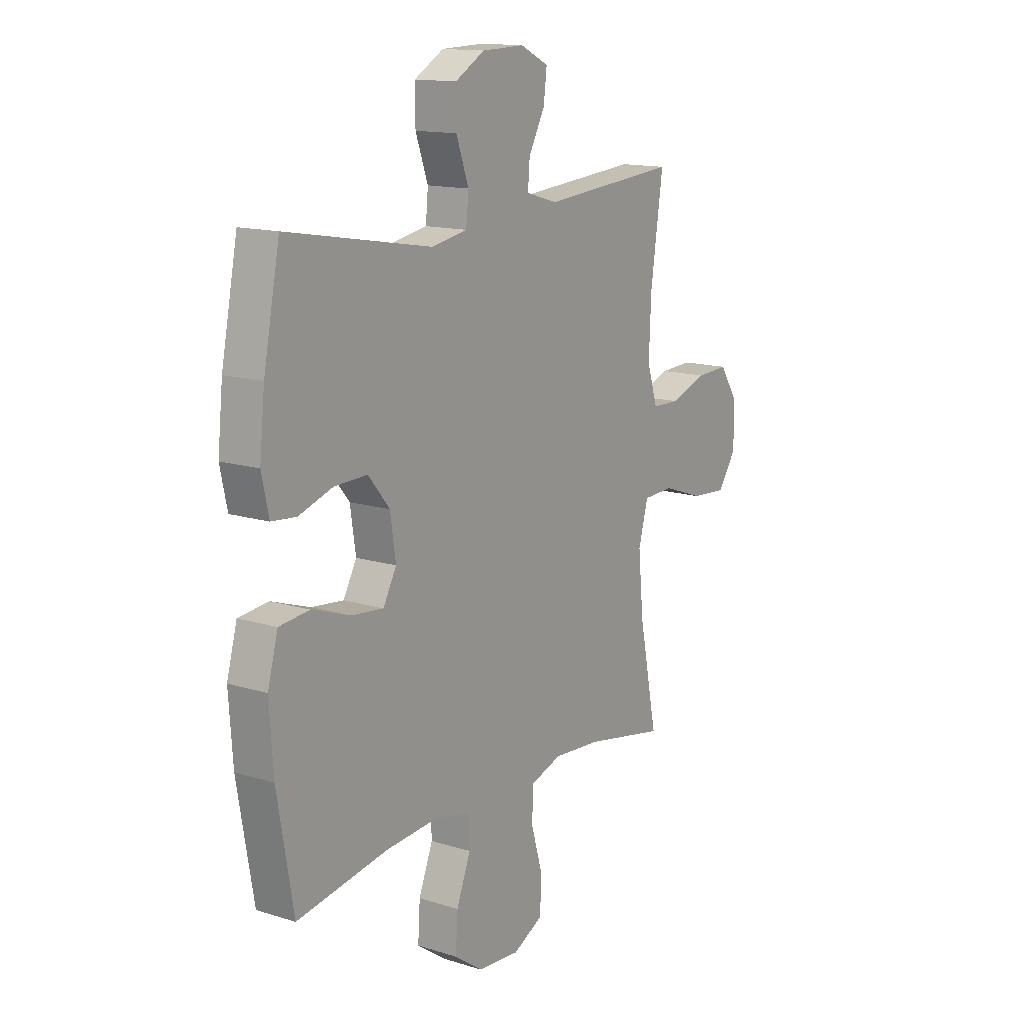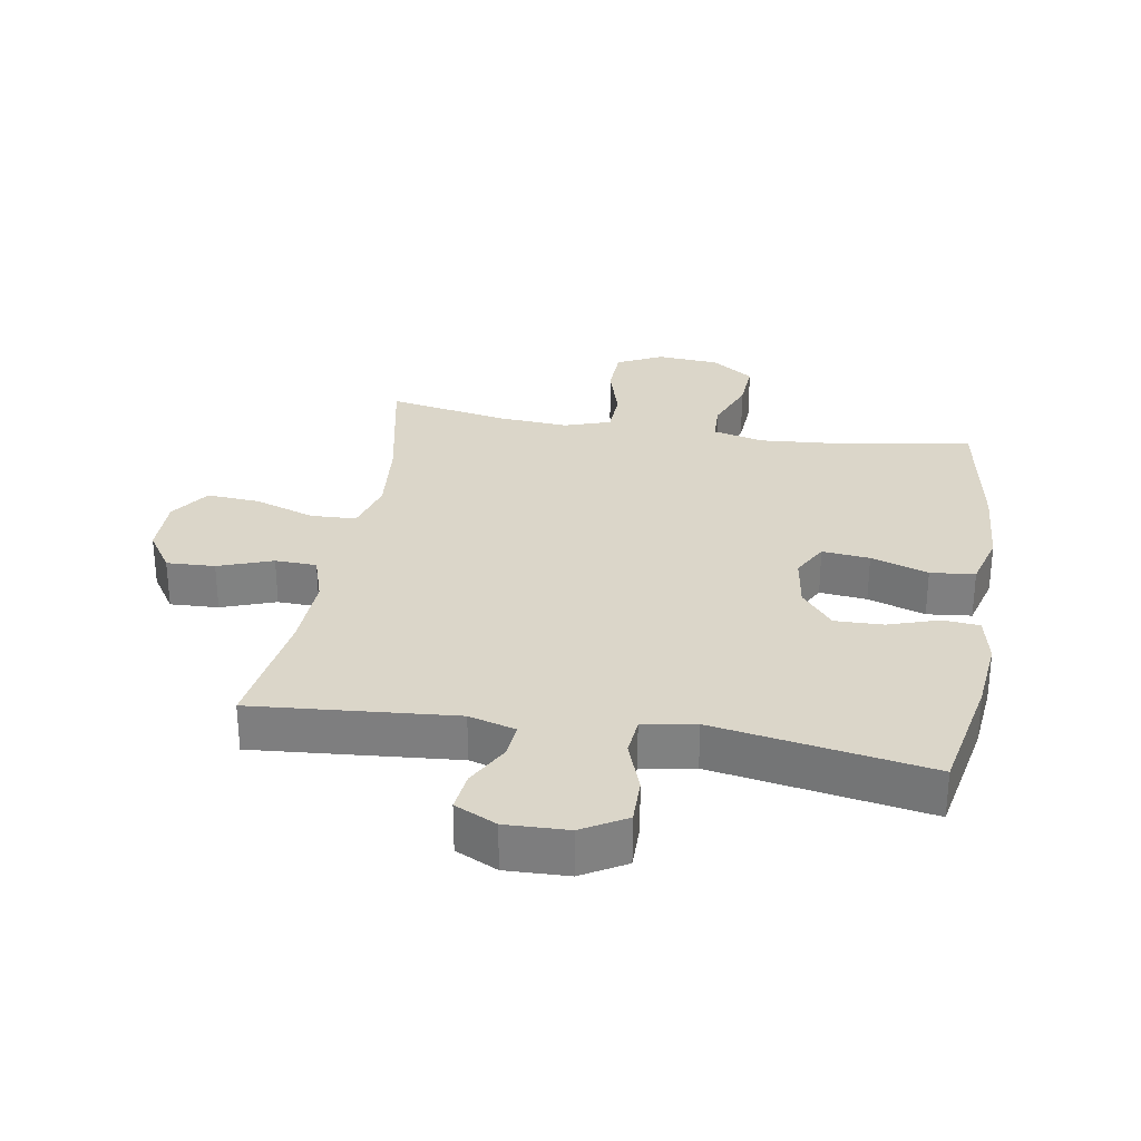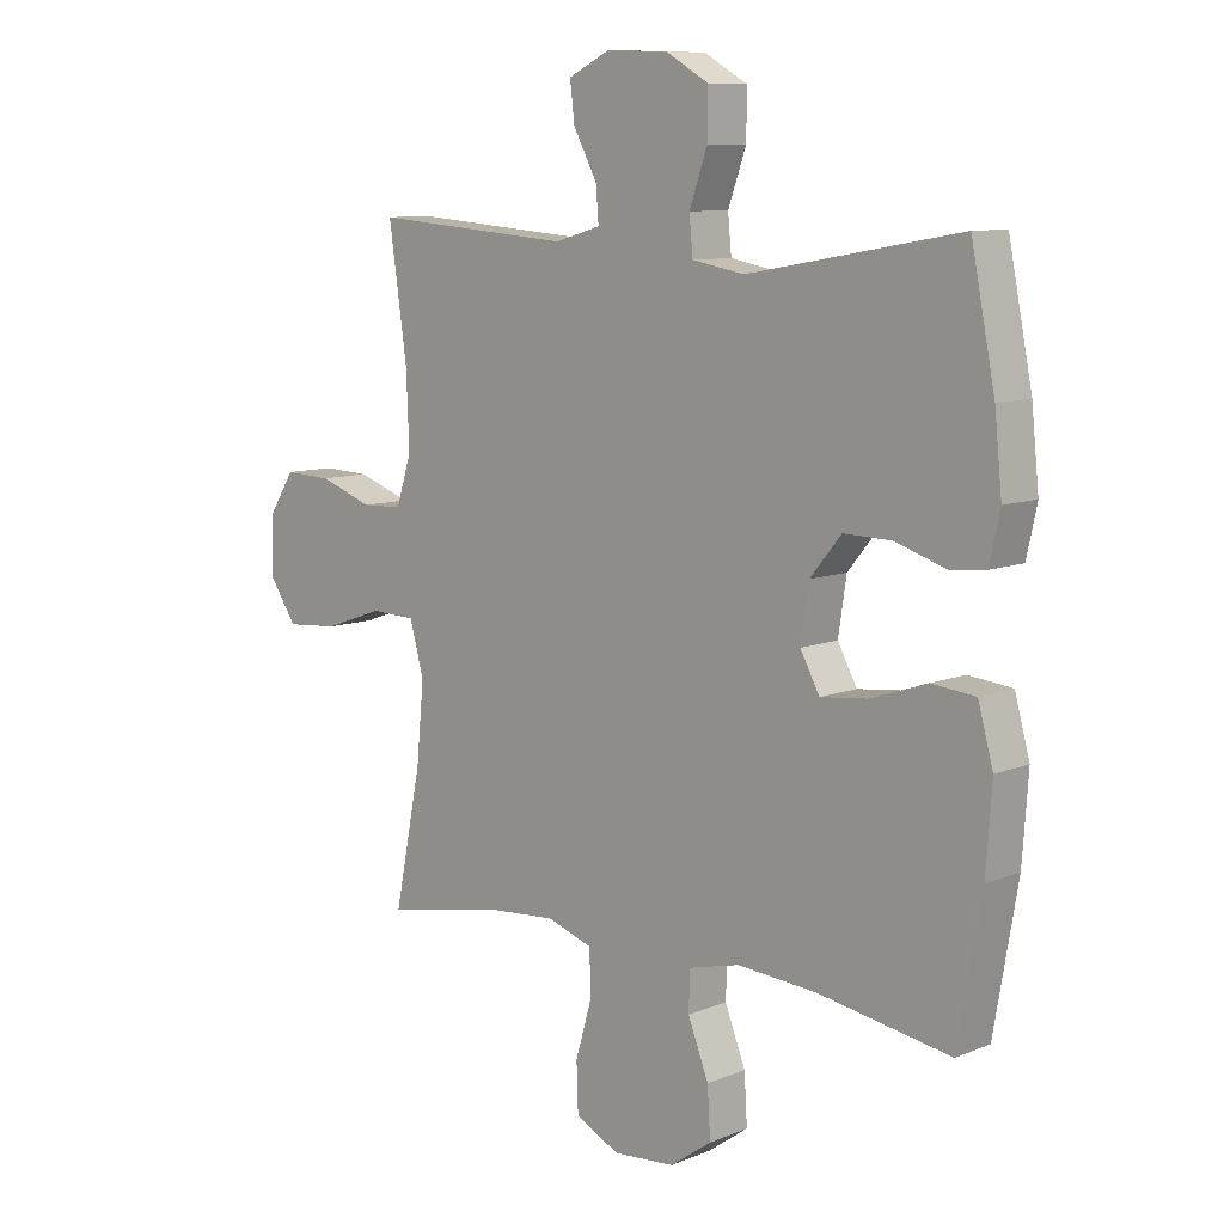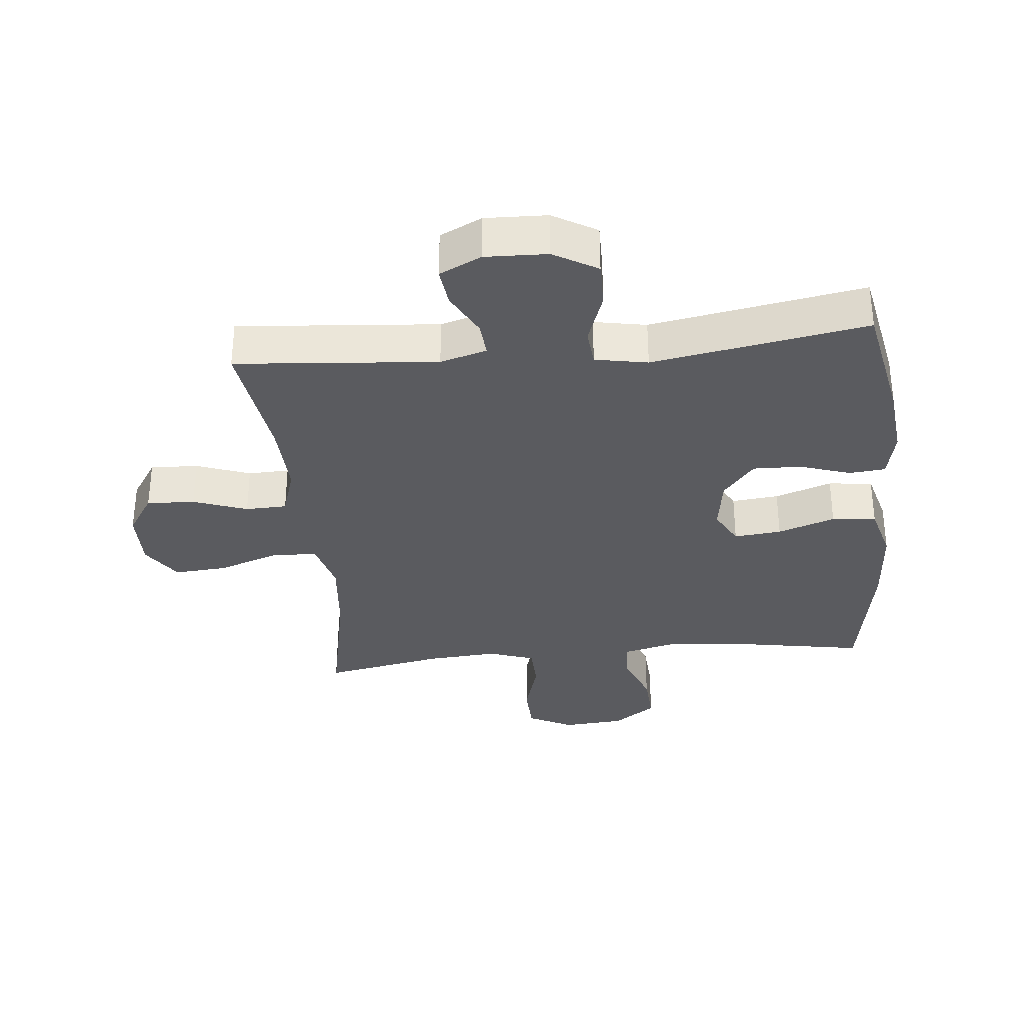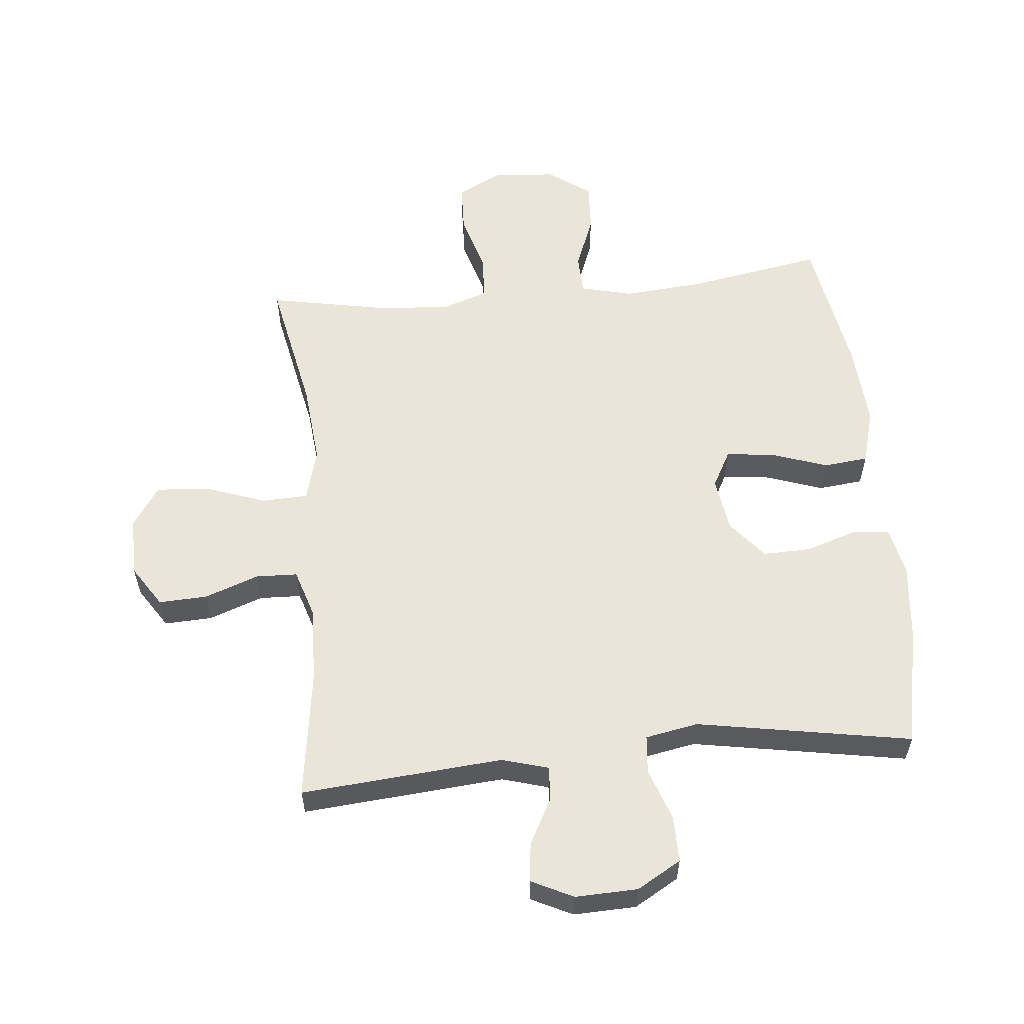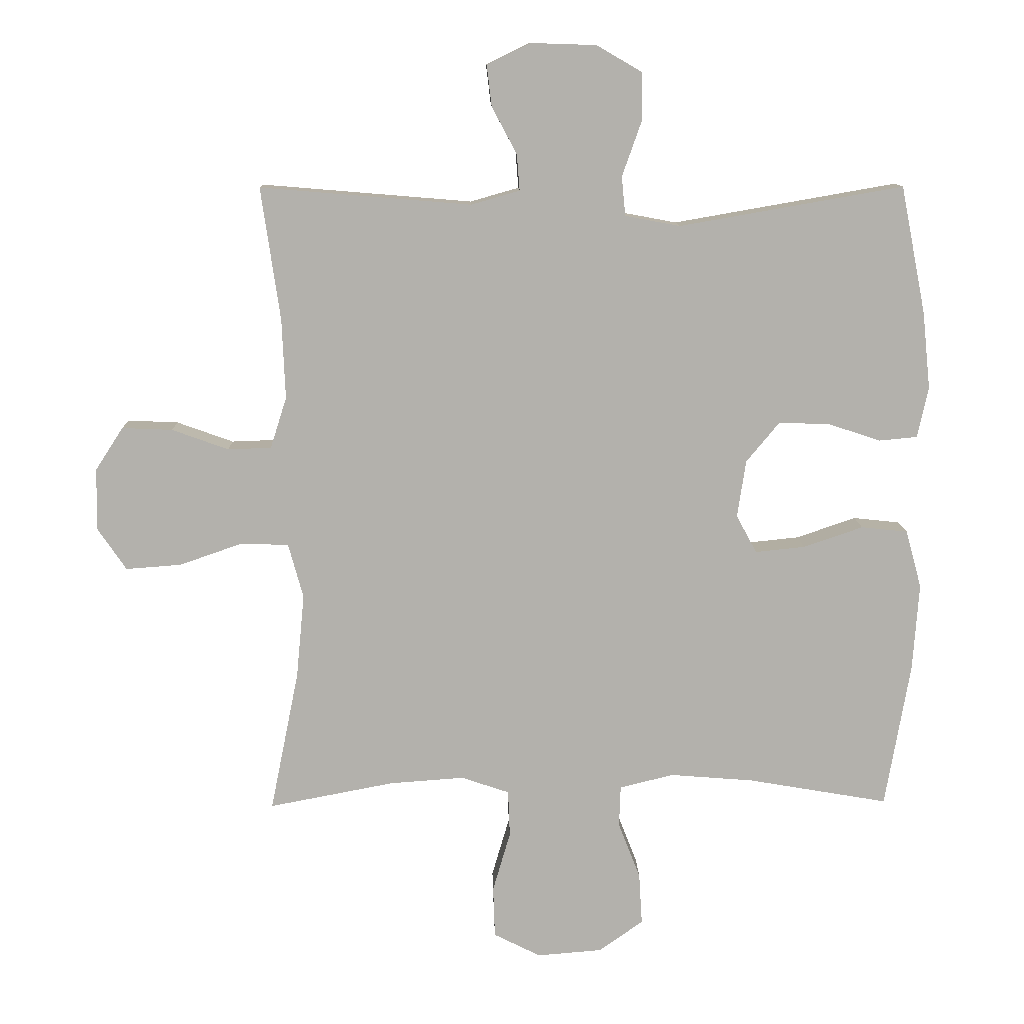
<metadata>
{"format":"obj","ext":"obj","renderer":"f3d","projection":"perspective","resolution":1024,"background":"white","views":[{"elev":14.2,"azim":124.4,"up":"+Z"},{"elev":29.8,"azim":9.5,"up":"+Y"},{"elev":9.2,"azim":43.2,"up":"+Z"},{"elev":-33.3,"azim":5.6,"up":"+Y"},{"elev":58.2,"azim":-5.5,"up":"+Y"},{"elev":11.2,"azim":-1.4,"up":"+Z"}]}
</metadata>
<code>
o path8302
v -0.2801 0.0375 -0.4588
v -0.1642 0.0375 -0.4503
v -0.08932 0.0375 -0.4757
v -0.08658 0.0375 -0.5481
v -0.114 0.0375 -0.6418
v -0.1113 0.0375 -0.7214
v -0.03839 0.0375 -0.7581
v 0.06319 0.0375 -0.7499
v 0.1318 0.0375 -0.7011
v 0.1268 0.0375 -0.6205
v 0.09262 0.0375 -0.5333
v 0.09483 0.0375 -0.4689
v 0.1787 0.0375 -0.4483
v 0.3089 0.0375 -0.4585
v 0.5273 0.0375 -0.496
v 0.566 0.0375 -0.2701
v 0.5755 0.0375 -0.1342
v 0.5508 0.0375 -0.04416
v 0.4788 0.0375 -0.03649
v 0.3859 0.0375 -0.06816
v 0.3089 0.0375 -0.07619
v 0.277 0.0375 -0.01753
v 0.2904 0.0375 0.07115
v 0.3416 0.0375 0.1333
v 0.4202 0.0375 0.1314
v 0.5026 0.0375 0.1043
v 0.5617 0.0375 0.1099
v 0.5788 0.0375 0.1883
v 0.5665 0.0375 0.3073
v 0.5273 0.0375 0.5059
v 0.1792 0.0375 0.4452
v 0.09363 0.0375 0.4611
v 0.08791 0.0375 0.522
v 0.1176 0.0375 0.6059
v 0.1183 0.0375 0.6812
v 0.04697 0.0375 0.7224
v -0.05423 0.0375 0.7257
v -0.122 0.0375 0.6927
v -0.1144 0.0375 0.6293
v -0.07558 0.0375 0.5567
v -0.07109 0.0375 0.5004
v -0.1466 0.0375 0.4787
v -0.4744 0.0375 0.5059
v -0.4447 0.0375 0.2994
v -0.4396 0.0375 0.1762
v -0.4649 0.0375 0.09677
v -0.5322 0.0375 0.0944
v -0.62 0.0375 0.126
v -0.6983 0.0375 0.1293
v -0.7418 0.0375 0.06254
v -0.7429 0.0375 -0.03379
v -0.6986 0.0375 -0.09871
v -0.6125 0.0375 -0.09216
v -0.5145 0.0375 -0.05797
v -0.4407 0.0375 -0.06092
v -0.4174 0.0375 -0.1457
v -0.43 0.0375 -0.2767
v -0.4744 0.0375 -0.496
v -0.2801 -0.0375 -0.4588
v -0.1642 -0.0375 -0.4503
v -0.08932 -0.0375 -0.4757
v -0.08658 -0.0375 -0.5481
v -0.114 -0.0375 -0.6418
v -0.1113 -0.0375 -0.7214
v -0.03839 -0.0375 -0.7581
v 0.06319 -0.0375 -0.7499
v 0.1318 -0.0375 -0.7011
v 0.1268 -0.0375 -0.6205
v 0.09262 -0.0375 -0.5333
v 0.09483 -0.0375 -0.4689
v 0.1787 -0.0375 -0.4483
v 0.3089 -0.0375 -0.4585
v 0.5273 -0.0375 -0.496
v 0.566 -0.0375 -0.2701
v 0.5755 -0.0375 -0.1342
v 0.5508 -0.0375 -0.04416
v 0.4788 -0.0375 -0.03649
v 0.3859 -0.0375 -0.06816
v 0.3089 -0.0375 -0.07619
v 0.277 -0.0375 -0.01753
v 0.2904 -0.0375 0.07115
v 0.3416 -0.0375 0.1333
v 0.4202 -0.0375 0.1314
v 0.5026 -0.0375 0.1043
v 0.5617 -0.0375 0.1099
v 0.5788 -0.0375 0.1883
v 0.5665 -0.0375 0.3073
v 0.5273 -0.0375 0.5059
v 0.1792 -0.0375 0.4452
v 0.09363 -0.0375 0.4611
v 0.08791 -0.0375 0.522
v 0.1176 -0.0375 0.6059
v 0.1183 -0.0375 0.6812
v 0.04697 -0.0375 0.7224
v -0.05423 -0.0375 0.7257
v -0.122 -0.0375 0.6927
v -0.1144 -0.0375 0.6293
v -0.07558 -0.0375 0.5567
v -0.07109 -0.0375 0.5004
v -0.1466 -0.0375 0.4787
v -0.4744 -0.0375 0.5059
v -0.4447 -0.0375 0.2994
v -0.4396 -0.0375 0.1762
v -0.4649 -0.0375 0.09677
v -0.5322 -0.0375 0.0944
v -0.62 -0.0375 0.126
v -0.6983 -0.0375 0.1293
v -0.7418 -0.0375 0.06254
v -0.7429 -0.0375 -0.03379
v -0.6986 -0.0375 -0.09871
v -0.6125 -0.0375 -0.09216
v -0.5145 -0.0375 -0.05797
v -0.4407 -0.0375 -0.06092
v -0.4174 -0.0375 -0.1457
v -0.43 -0.0375 -0.2767
v -0.4744 -0.0375 -0.496
v -0.7418 0.0375 0.06254
v -0.7429 0.0375 -0.03379
v -0.6986 0.0375 -0.09871
v -0.6983 0.0375 0.1293
v -0.6125 0.0375 -0.09216
v -0.62 0.0375 0.126
v -0.5322 0.0375 0.0944
v -0.5145 0.0375 -0.05797
v -0.4649 0.0375 0.09677
v -0.4649 0.0375 0.09677
v -0.4407 0.0375 -0.06092
v -0.4407 0.0375 -0.06092
v -0.4396 0.0375 0.1762
v -0.4744 0.0375 0.5059
v -0.4744 0.0375 0.5059
v -0.4447 0.0375 0.2994
v -0.43 0.0375 -0.2767
v -0.4744 0.0375 -0.496
v -0.4744 0.0375 -0.496
v -0.4174 0.0375 -0.1457
v -0.2801 0.0375 -0.4588
v -0.1642 0.0375 -0.4503
v -0.1466 0.0375 0.4787
v -0.08932 0.0375 -0.4757
v -0.08932 0.0375 -0.4757
v -0.07109 0.0375 0.5004
v -0.07109 0.0375 0.5004
v -0.05423 0.0375 0.7257
v -0.122 0.0375 0.6927
v -0.122 0.0375 0.6927
v -0.1144 0.0375 0.6293
v -0.07558 0.0375 0.5567
v -0.08658 0.0375 -0.5481
v -0.114 0.0375 -0.6418
v -0.1113 0.0375 -0.7214
v -0.1113 0.0375 -0.7214
v -0.03839 0.0375 -0.7581
v 0.04697 0.0375 0.7224
v 0.06319 0.0375 -0.7499
v 0.1183 0.0375 0.6812
v 0.1183 0.0375 0.6812
v 0.1318 0.0375 -0.7011
v 0.1176 0.0375 0.6059
v 0.08791 0.0375 0.522
v 0.09363 0.0375 0.4611
v 0.09363 0.0375 0.4611
v 0.09262 0.0375 -0.5333
v 0.09483 0.0375 -0.4689
v 0.09483 0.0375 -0.4689
v 0.1268 0.0375 -0.6205
v 0.1792 0.0375 0.4452
v 0.1787 0.0375 -0.4483
v 0.3089 0.0375 -0.4585
v 0.277 0.0375 -0.01753
v 0.2904 0.0375 0.07115
v 0.3089 0.0375 -0.07619
v 0.3089 0.0375 -0.07619
v 0.3416 0.0375 0.1333
v 0.3859 0.0375 -0.06816
v 0.4202 0.0375 0.1314
v 0.4788 0.0375 -0.03649
v 0.5026 0.0375 0.1043
v 0.5273 0.0375 0.5059
v 0.5273 0.0375 0.5059
v 0.5508 0.0375 -0.04416
v 0.5508 0.0375 -0.04416
v 0.5273 0.0375 -0.496
v 0.5273 0.0375 -0.496
v 0.5617 0.0375 0.1099
v 0.5617 0.0375 0.1099
v 0.566 0.0375 -0.2701
v 0.5665 0.0375 0.3073
v 0.5755 0.0375 -0.1342
v 0.5788 0.0375 0.1883
v -0.7418 -0.0375 0.06254
v -0.7429 -0.0375 -0.03379
v -0.6986 -0.0375 -0.09871
v -0.6983 -0.0375 0.1293
v -0.6125 -0.0375 -0.09216
v -0.62 -0.0375 0.126
v -0.5322 -0.0375 0.0944
v -0.5145 -0.0375 -0.05797
v -0.4649 -0.0375 0.09677
v -0.4649 -0.0375 0.09677
v -0.4407 -0.0375 -0.06092
v -0.4407 -0.0375 -0.06092
v -0.4396 -0.0375 0.1762
v -0.4744 -0.0375 0.5059
v -0.4744 -0.0375 0.5059
v -0.4447 -0.0375 0.2994
v -0.43 -0.0375 -0.2767
v -0.4744 -0.0375 -0.496
v -0.4744 -0.0375 -0.496
v -0.4174 -0.0375 -0.1457
v -0.2801 -0.0375 -0.4588
v -0.1642 -0.0375 -0.4503
v -0.1466 -0.0375 0.4787
v -0.08932 -0.0375 -0.4757
v -0.08932 -0.0375 -0.4757
v -0.07109 -0.0375 0.5004
v -0.07109 -0.0375 0.5004
v -0.05423 -0.0375 0.7257
v -0.122 -0.0375 0.6927
v -0.122 -0.0375 0.6927
v -0.1144 -0.0375 0.6293
v -0.07558 -0.0375 0.5567
v -0.08658 -0.0375 -0.5481
v -0.114 -0.0375 -0.6418
v -0.1113 -0.0375 -0.7214
v -0.1113 -0.0375 -0.7214
v -0.03839 -0.0375 -0.7581
v 0.04697 -0.0375 0.7224
v 0.06319 -0.0375 -0.7499
v 0.1183 -0.0375 0.6812
v 0.1183 -0.0375 0.6812
v 0.1318 -0.0375 -0.7011
v 0.1176 -0.0375 0.6059
v 0.08791 -0.0375 0.522
v 0.09363 -0.0375 0.4611
v 0.09363 -0.0375 0.4611
v 0.09262 -0.0375 -0.5333
v 0.09483 -0.0375 -0.4689
v 0.09483 -0.0375 -0.4689
v 0.1268 -0.0375 -0.6205
v 0.1792 -0.0375 0.4452
v 0.1787 -0.0375 -0.4483
v 0.3089 -0.0375 -0.4585
v 0.277 -0.0375 -0.01753
v 0.2904 -0.0375 0.07115
v 0.3089 -0.0375 -0.07619
v 0.3089 -0.0375 -0.07619
v 0.3416 -0.0375 0.1333
v 0.3859 -0.0375 -0.06816
v 0.4202 -0.0375 0.1314
v 0.4788 -0.0375 -0.03649
v 0.5026 -0.0375 0.1043
v 0.5273 -0.0375 0.5059
v 0.5273 -0.0375 0.5059
v 0.5508 -0.0375 -0.04416
v 0.5508 -0.0375 -0.04416
v 0.5273 -0.0375 -0.496
v 0.5273 -0.0375 -0.496
v 0.5617 -0.0375 0.1099
v 0.5617 -0.0375 0.1099
v 0.566 -0.0375 -0.2701
v 0.5665 -0.0375 0.3073
v 0.5755 -0.0375 -0.1342
v 0.5788 -0.0375 0.1883
f 227 224 225
f 244 201 210
f 234 216 235
f 245 203 244
f 237 223 240
f 229 224 227
f 240 229 232
f 250 262 248
f 238 214 237
f 264 262 250
f 211 207 208
f 198 197 195
f 235 213 245
f 206 213 204
f 244 238 246
f 252 264 250
f 261 246 243
f 191 196 194
f 221 218 219
f 253 241 262
f 191 192 195
f 244 214 238
f 195 192 193
f 237 214 223
f 223 224 240
f 203 199 201
f 212 210 207
f 259 264 252
f 212 207 211
f 244 212 214
f 233 228 222
f 218 222 228
f 244 210 212
f 242 246 238
f 196 195 197
f 245 213 203
f 191 195 196
f 263 249 261
f 233 222 234
f 198 199 197
f 261 249 246
f 222 218 221
f 201 199 198
f 251 249 263
f 261 243 257
f 240 224 229
f 241 248 262
f 216 213 235
f 216 234 222
f 248 241 245
f 230 228 233
f 206 203 213
f 243 246 242
f 235 245 241
f 255 251 263
f 244 203 201
f 50 51 109 108
f 51 52 110 109
f 49 50 108 107
f 52 53 111 110
f 48 49 107 106
f 47 48 106 105
f 53 54 112 111
f 126 47 105 200
f 54 128 202 112
f 45 46 104 103
f 131 44 102 205
f 57 135 209 115
f 44 45 103 102
f 55 56 114 113
f 56 57 115 114
f 58 1 59 116
f 1 2 60 59
f 42 43 101 100
f 2 141 215 60
f 143 42 100 217
f 37 146 220 95
f 38 39 97 96
f 39 40 98 97
f 4 5 63 62
f 5 152 226 63
f 6 7 65 64
f 3 4 62 61
f 40 41 99 98
f 36 37 95 94
f 7 8 66 65
f 157 36 94 231
f 8 9 67 66
f 34 35 93 92
f 33 34 92 91
f 162 33 91 236
f 11 165 239 69
f 10 11 69 68
f 9 10 68 67
f 31 32 90 89
f 12 13 71 70
f 13 14 72 71
f 22 23 81 80
f 173 22 80 247
f 23 24 82 81
f 20 21 79 78
f 24 25 83 82
f 19 20 78 77
f 25 26 84 83
f 180 31 89 254
f 182 19 77 256
f 14 184 258 72
f 26 186 260 84
f 15 16 74 73
f 29 30 88 87
f 17 18 76 75
f 16 17 75 74
f 28 29 87 86
f 27 28 86 85
f 153 151 150
f 170 136 127
f 160 161 142
f 171 170 129
f 163 166 149
f 155 153 150
f 166 158 155
f 176 174 188
f 164 163 140
f 190 176 188
f 137 134 133
f 124 121 123
f 161 171 139
f 132 130 139
f 170 172 164
f 178 176 190
f 187 169 172
f 117 120 122
f 147 145 144
f 179 188 167
f 117 121 118
f 170 164 140
f 121 119 118
f 163 149 140
f 149 166 150
f 129 127 125
f 138 133 136
f 185 178 190
f 138 137 133
f 170 140 138
f 159 148 154
f 144 154 148
f 170 138 136
f 168 164 172
f 122 123 121
f 171 129 139
f 117 122 121
f 189 187 175
f 159 160 148
f 124 123 125
f 187 172 175
f 148 147 144
f 127 124 125
f 177 189 175
f 187 183 169
f 166 155 150
f 167 188 174
f 142 161 139
f 142 148 160
f 174 171 167
f 156 159 154
f 132 139 129
f 169 168 172
f 161 167 171
f 181 189 177
f 170 127 129

</code>
